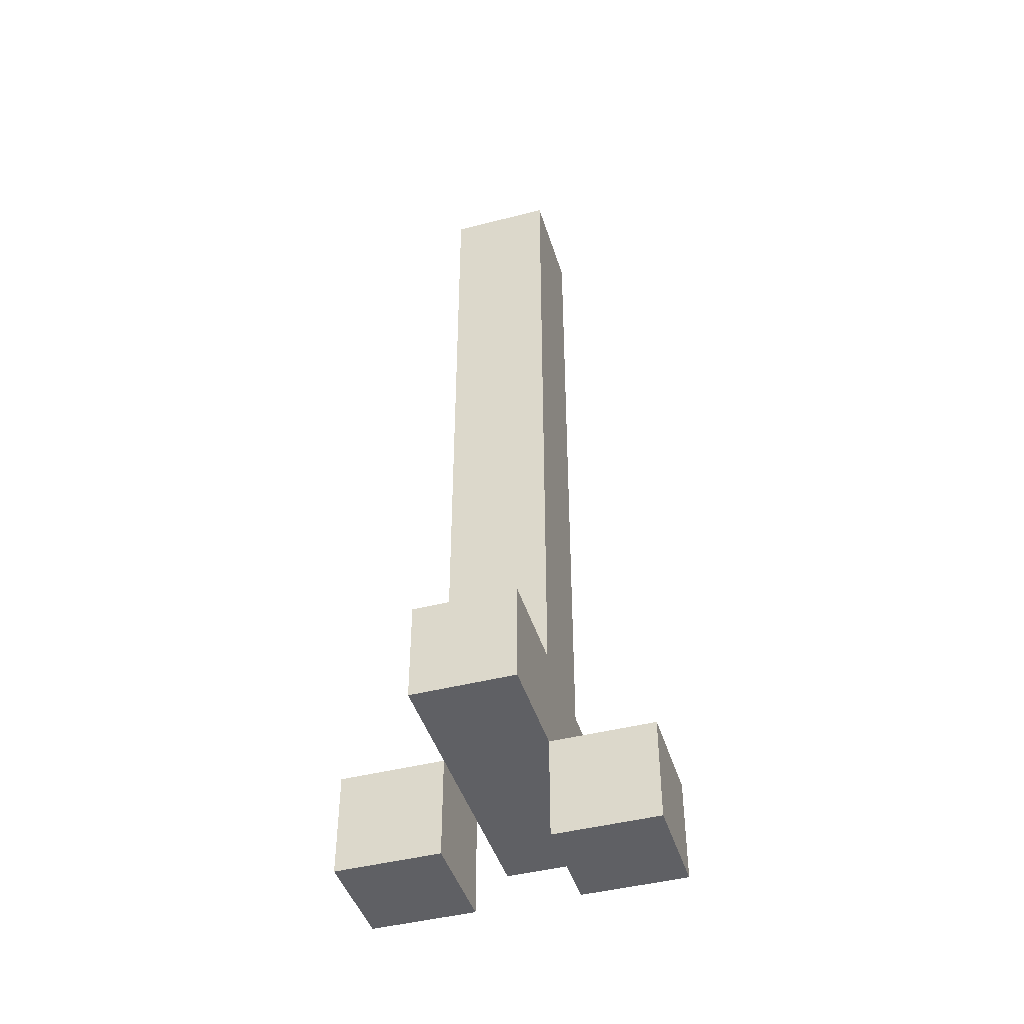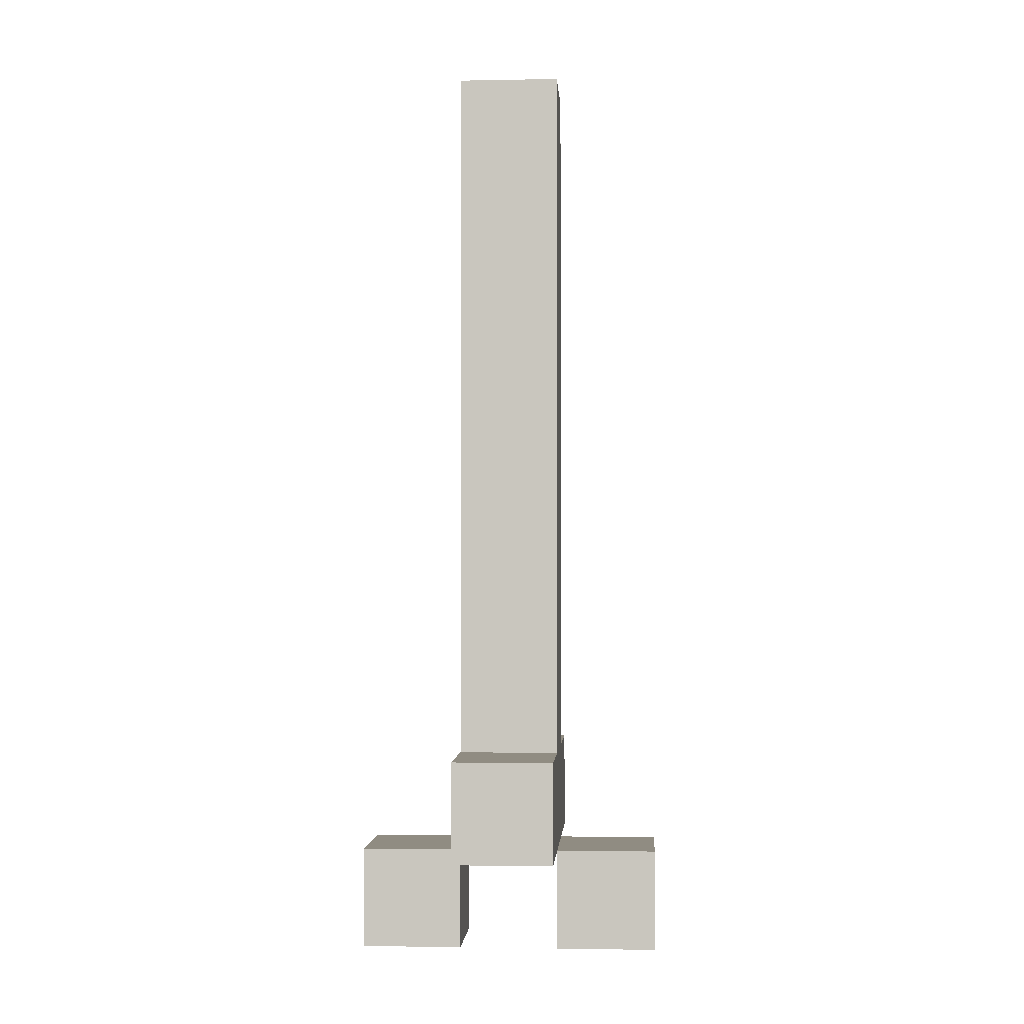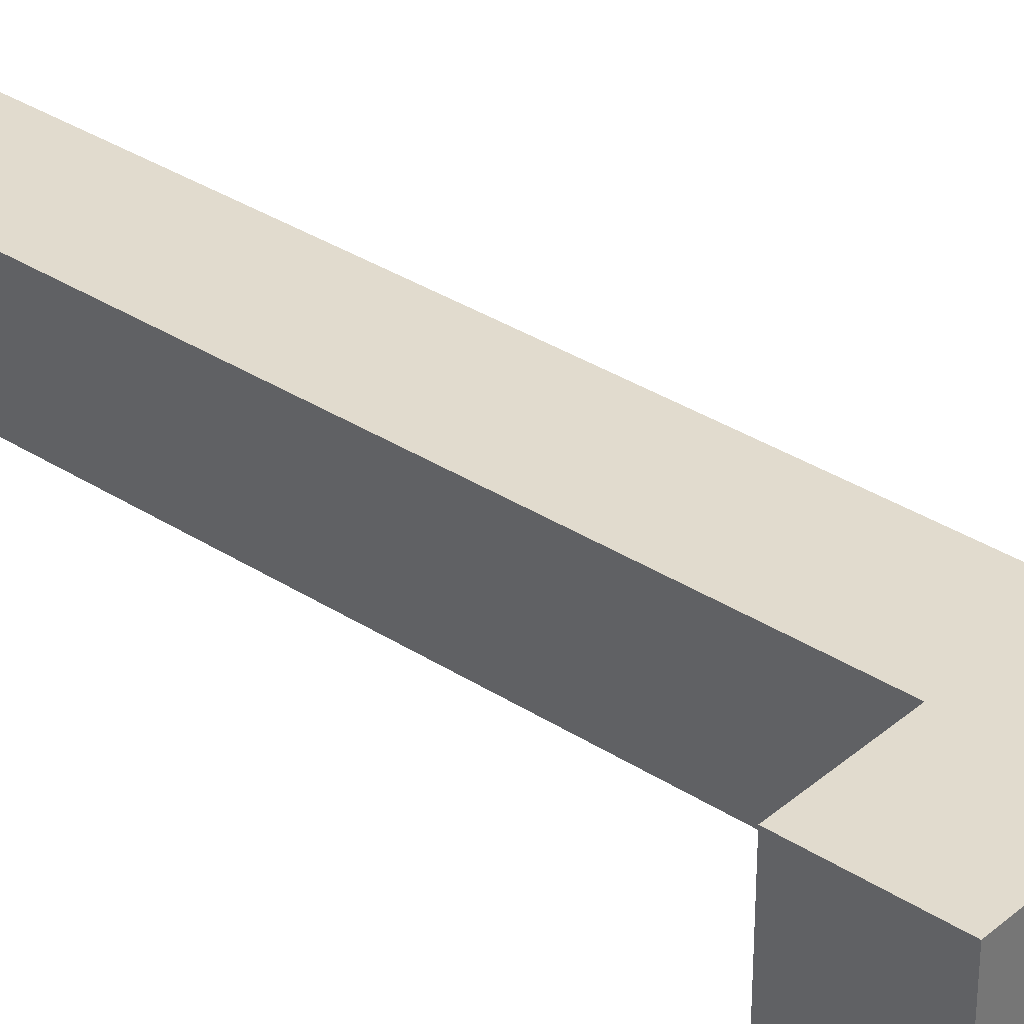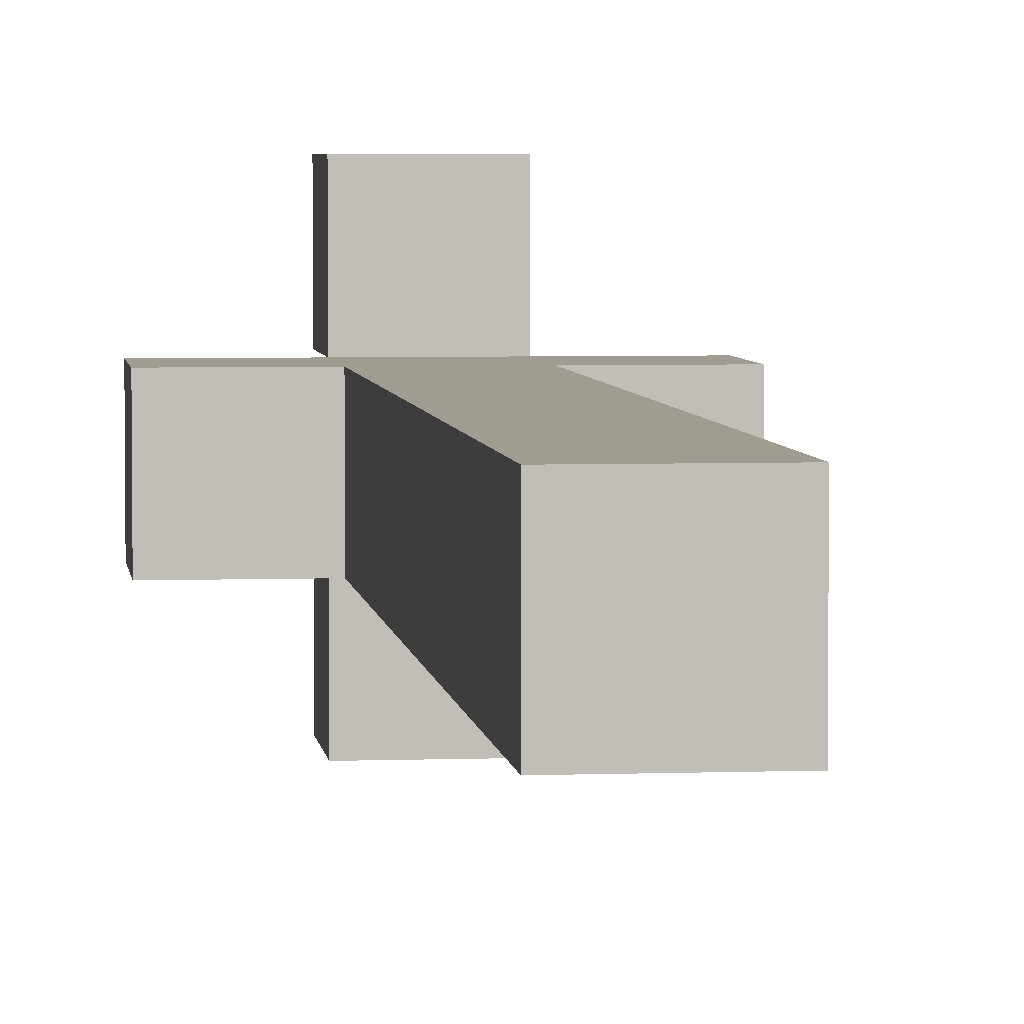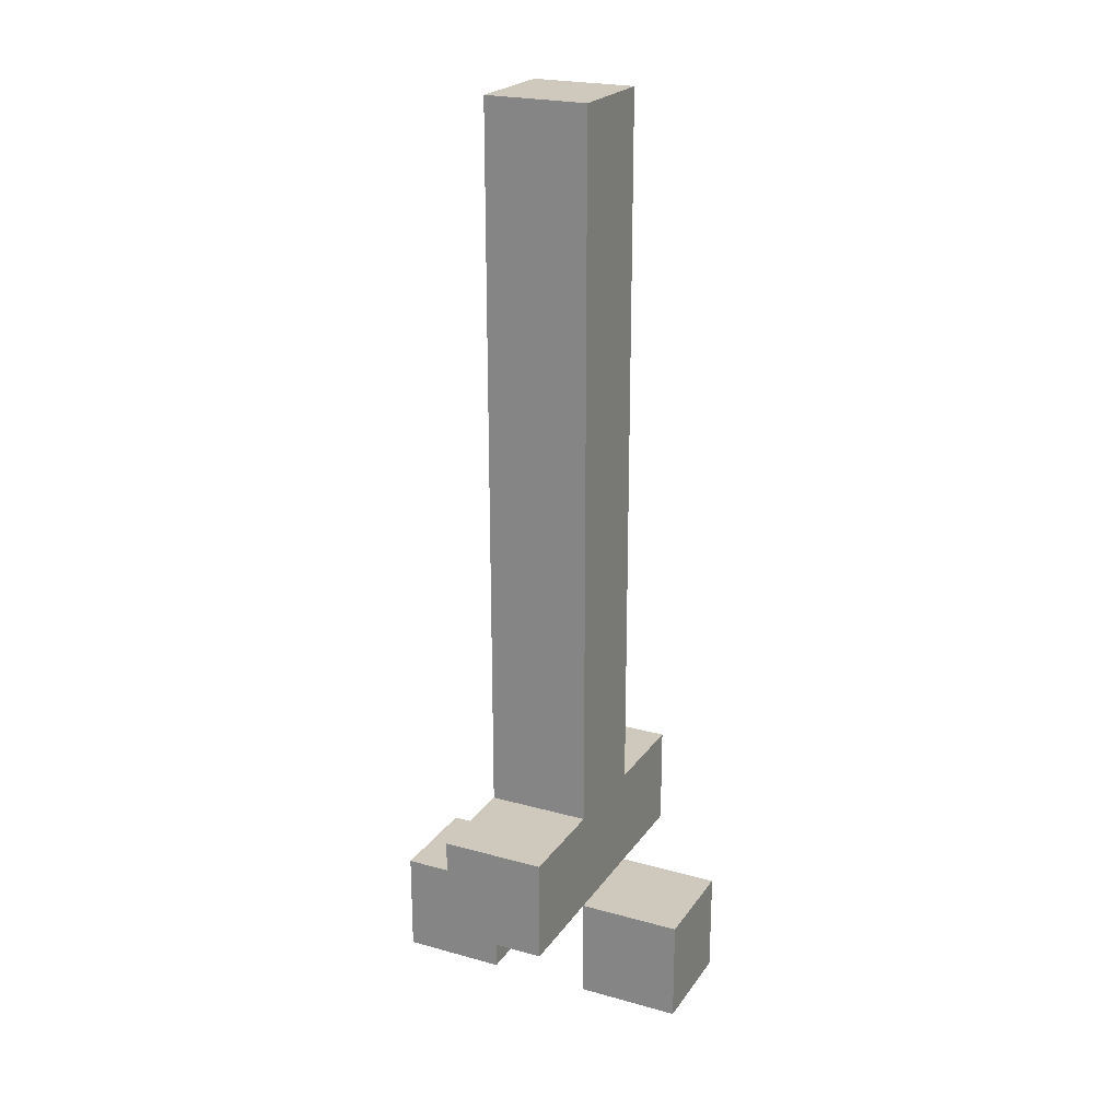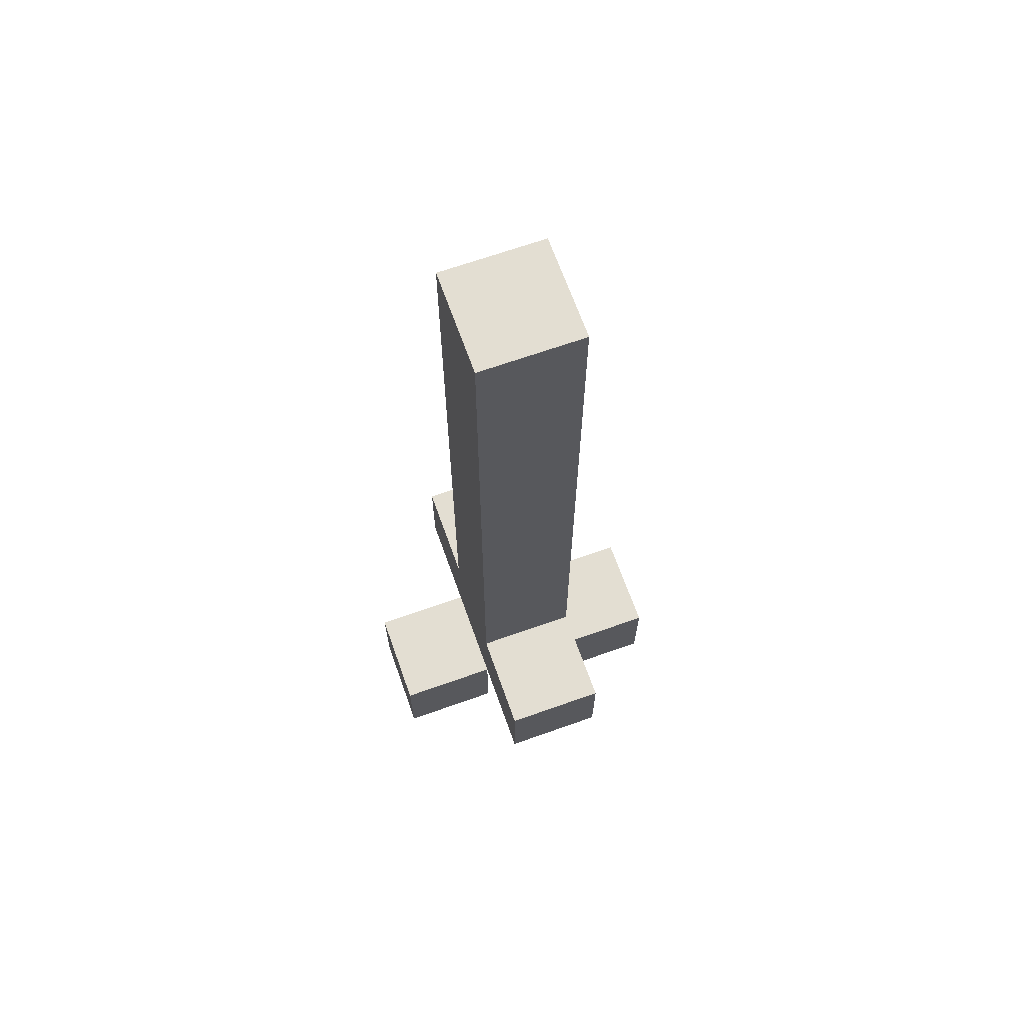
<metadata>
{"format":"obj","ext":"obj","renderer":"f3d","projection":"perspective","resolution":1024,"background":"white","views":[{"elev":-44.2,"azim":-73.2,"up":"+Y"},{"elev":-1.9,"azim":-86.2,"up":"+Y"},{"elev":33.9,"azim":-48.8,"up":"+Z"},{"elev":4.4,"azim":173.3,"up":"+Z"},{"elev":22.5,"azim":-64.4,"up":"+Y"},{"elev":67.4,"azim":70.4,"up":"+Y"}]}
</metadata>
<code>
o
v 3 3.6 -0.8
v 3 3.6 -0.9
v 3 3.7 -0.8
v 3 3.7 -0.9
v 3.1 3.5 -0.7
v 3.1 3.5 -0.8
v 3.1 3.5 -0.9
v 3.1 3.5 -1
v 3.1 3.6 -0.7
v 3.1 3.6 -0.8
v 3.1 3.6 -0.9
v 3.1 3.6 -1
v 3.1 3.7 -0.8
v 3.1 3.7 -0.9
v 3.1 4.2 -0.8
v 3.1 4.2 -0.9
v 3.1 4.3 -0.8
v 3.1 4.3 -0.9
v 3.1 4.4 -0.8
v 3.1 4.4 -0.9
v 3.2 3.5 -0.7
v 3.2 3.5 -0.8
v 3.2 3.5 -0.9
v 3.2 3.5 -1
v 3.2 3.6 -0.7
v 3.2 3.6 -0.8
v 3.2 3.6 -0.9
v 3.2 3.6 -1
v 3.2 3.7 -0.8
v 3.2 3.7 -0.9
v 3.2 4.2 -0.8
v 3.2 4.2 -0.9
v 3.2 4.3 -0.8
v 3.2 4.3 -0.9
v 3.2 4.4 -0.8
v 3.2 4.4 -0.9
v 3.3 3.6 -0.8
v 3.3 3.6 -0.9
v 3.3 3.7 -0.8
v 3.3 3.7 -0.9
v 3.1 3.5 -0.7
v 3.1 3.6 -0.7
v 3.2 3.5 -0.7
v 3.2 3.6 -0.7
v 3 3.6 -0.8
v 3 3.7 -0.8
v 3.1 3.6 -0.8
v 3.1 3.7 -0.8
v 3.1 4.2 -0.8
v 3.1 4.3 -0.8
v 3.1 4.4 -0.8
v 3.2 3.6 -0.8
v 3.2 3.7 -0.8
v 3.2 4.2 -0.8
v 3.2 4.3 -0.8
v 3.2 4.4 -0.8
v 3.3 3.6 -0.8
v 3.3 3.7 -0.8
v 3.1 3.5 -0.9
v 3.1 3.6 -0.9
v 3.2 3.5 -0.9
v 3.2 3.6 -0.9
v 3.1 3.5 -0.8
v 3.1 3.6 -0.8
v 3.2 3.5 -0.8
v 3.2 3.6 -0.8
v 3 3.6 -0.9
v 3 3.7 -0.9
v 3.1 3.6 -0.9
v 3.1 3.7 -0.9
v 3.1 4.2 -0.9
v 3.1 4.3 -0.9
v 3.1 4.4 -0.9
v 3.2 3.6 -0.9
v 3.2 3.7 -0.9
v 3.2 4.2 -0.9
v 3.2 4.3 -0.9
v 3.2 4.4 -0.9
v 3.3 3.6 -0.9
v 3.3 3.7 -0.9
v 3.1 3.5 -1
v 3.1 3.6 -1
v 3.2 3.5 -1
v 3.2 3.6 -1
v 3.1 3.5 -0.7
v 3.2 3.5 -0.7
v 3.1 3.5 -0.8
v 3.2 3.5 -0.8
v 3.1 3.5 -0.9
v 3.2 3.5 -0.9
v 3.1 3.5 -1
v 3.2 3.5 -1
v 3 3.6 -0.8
v 3.1 3.6 -0.8
v 3.2 3.6 -0.8
v 3.3 3.6 -0.8
v 3 3.6 -0.9
v 3.1 3.6 -0.9
v 3.2 3.6 -0.9
v 3.3 3.6 -0.9
v 3.1 3.6 -0.7
v 3.2 3.6 -0.7
v 3.1 3.6 -0.8
v 3.2 3.6 -0.8
v 3.1 3.6 -0.9
v 3.2 3.6 -0.9
v 3.1 3.6 -1
v 3.2 3.6 -1
v 3 3.7 -0.8
v 3.1 3.7 -0.8
v 3.2 3.7 -0.8
v 3.3 3.7 -0.8
v 3 3.7 -0.9
v 3.1 3.7 -0.9
v 3.2 3.7 -0.9
v 3.3 3.7 -0.9
v 3.1 4.4 -0.8
v 3.2 4.4 -0.8
v 3.1 4.4 -0.9
v 3.2 4.4 -0.9
f 3 2 1
f 4 2 3
f 9 6 5
f 10 6 9
f 11 8 7
f 12 8 11
f 15 14 13
f 16 14 15
f 17 16 15
f 18 16 17
f 19 18 17
f 20 18 19
f 21 22 25
f 25 22 26
f 23 24 27
f 27 24 28
f 29 30 31
f 31 30 32
f 31 32 33
f 33 32 34
f 33 34 35
f 35 34 36
f 37 38 39
f 39 38 40
f 43 42 41
f 44 42 43
f 47 46 45
f 48 46 47
f 52 48 47
f 53 49 48
f 53 48 52
f 54 50 49
f 54 49 53
f 55 51 50
f 55 50 54
f 56 51 55
f 57 53 52
f 58 53 57
f 61 60 59
f 62 60 61
f 63 64 65
f 65 64 66
f 67 68 69
f 69 68 70
f 69 70 74
f 70 71 75
f 74 70 75
f 71 72 76
f 75 71 76
f 72 73 77
f 76 72 77
f 77 73 78
f 74 75 79
f 79 75 80
f 81 82 83
f 83 82 84
f 87 86 85
f 88 86 87
f 91 90 89
f 92 90 91
f 97 94 93
f 97 96 95
f 97 95 94
f 98 96 97
f 99 96 98
f 100 96 99
f 101 102 103
f 103 102 104
f 105 106 107
f 107 106 108
f 109 110 113
f 113 110 114
f 111 112 115
f 115 112 116
f 117 118 119
f 119 118 120

</code>
